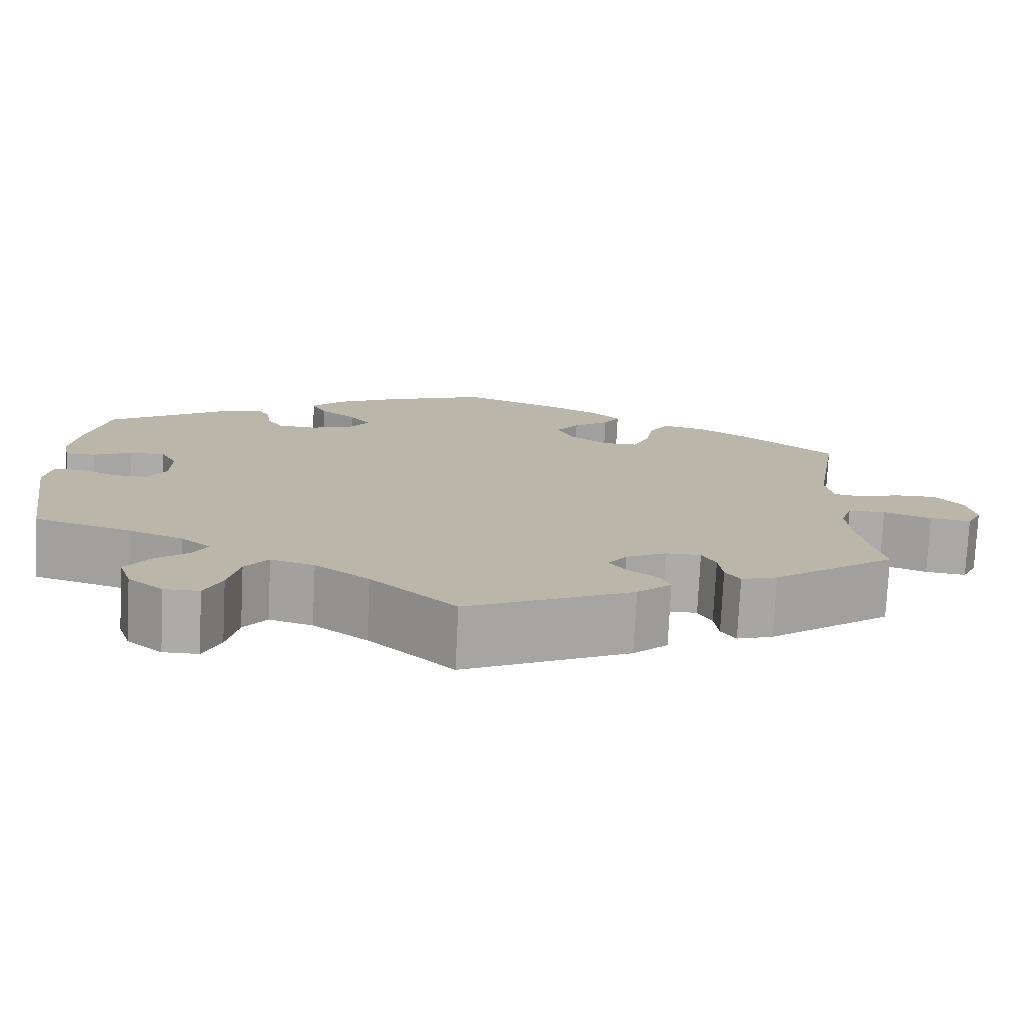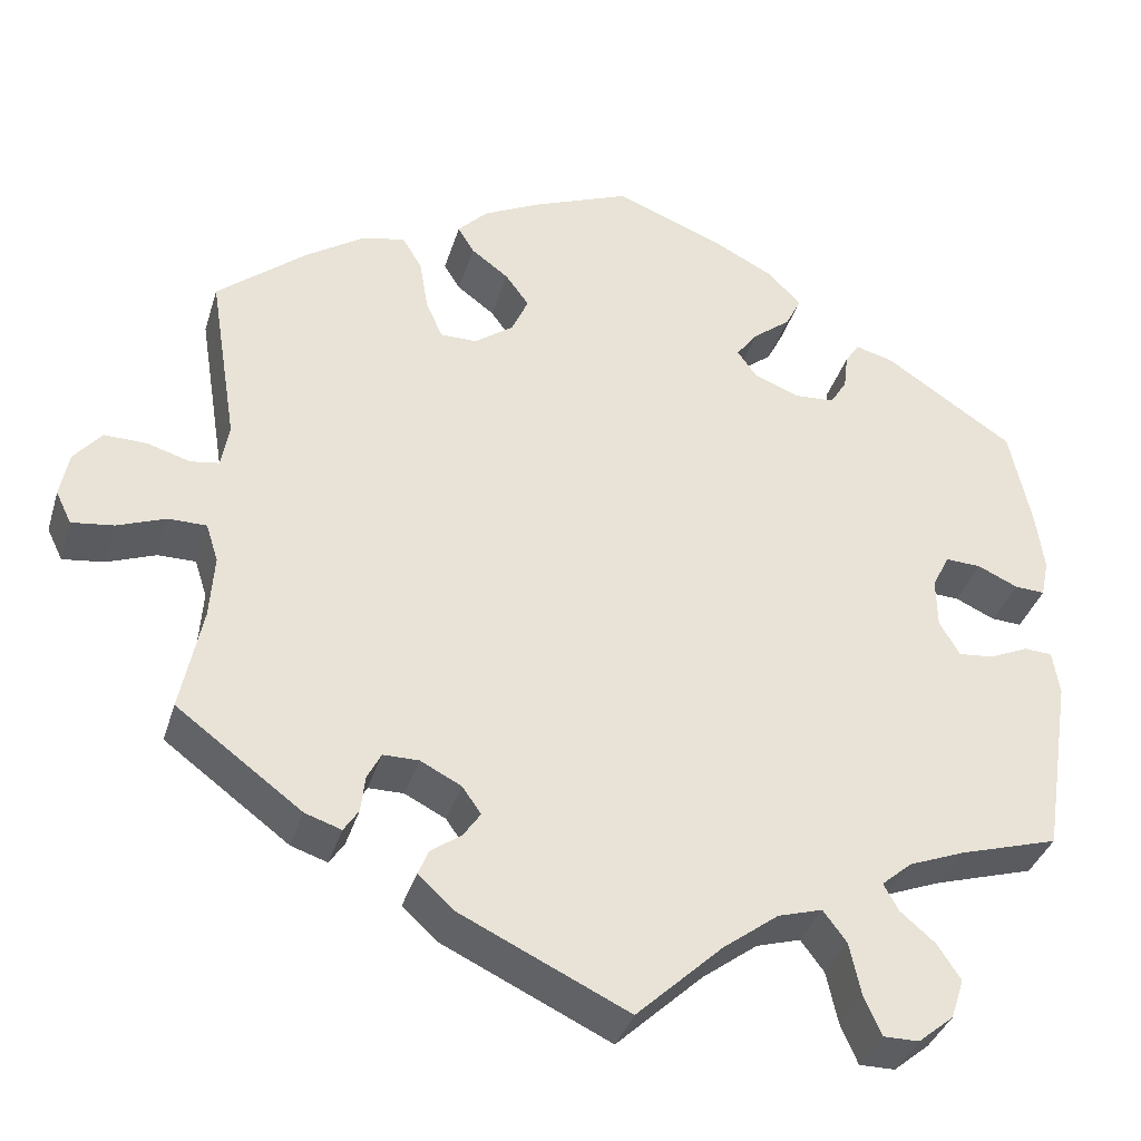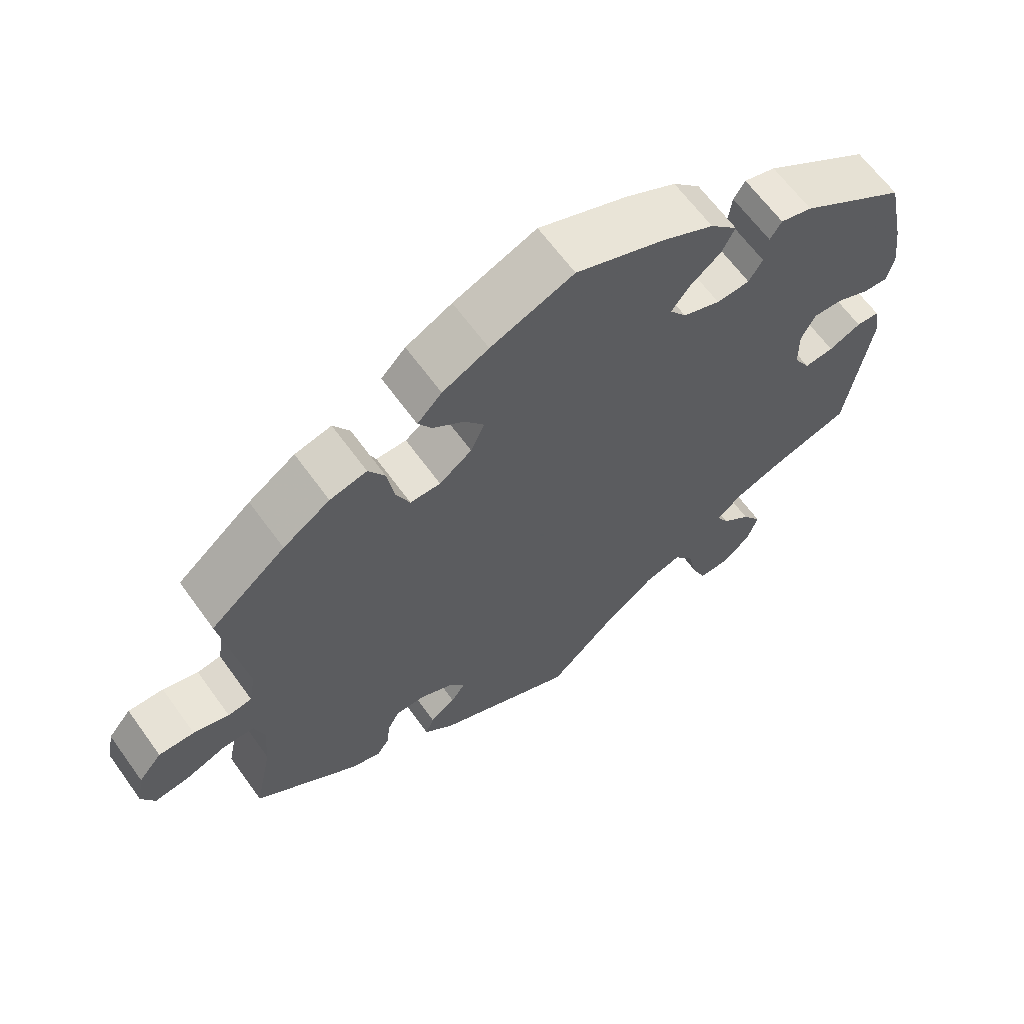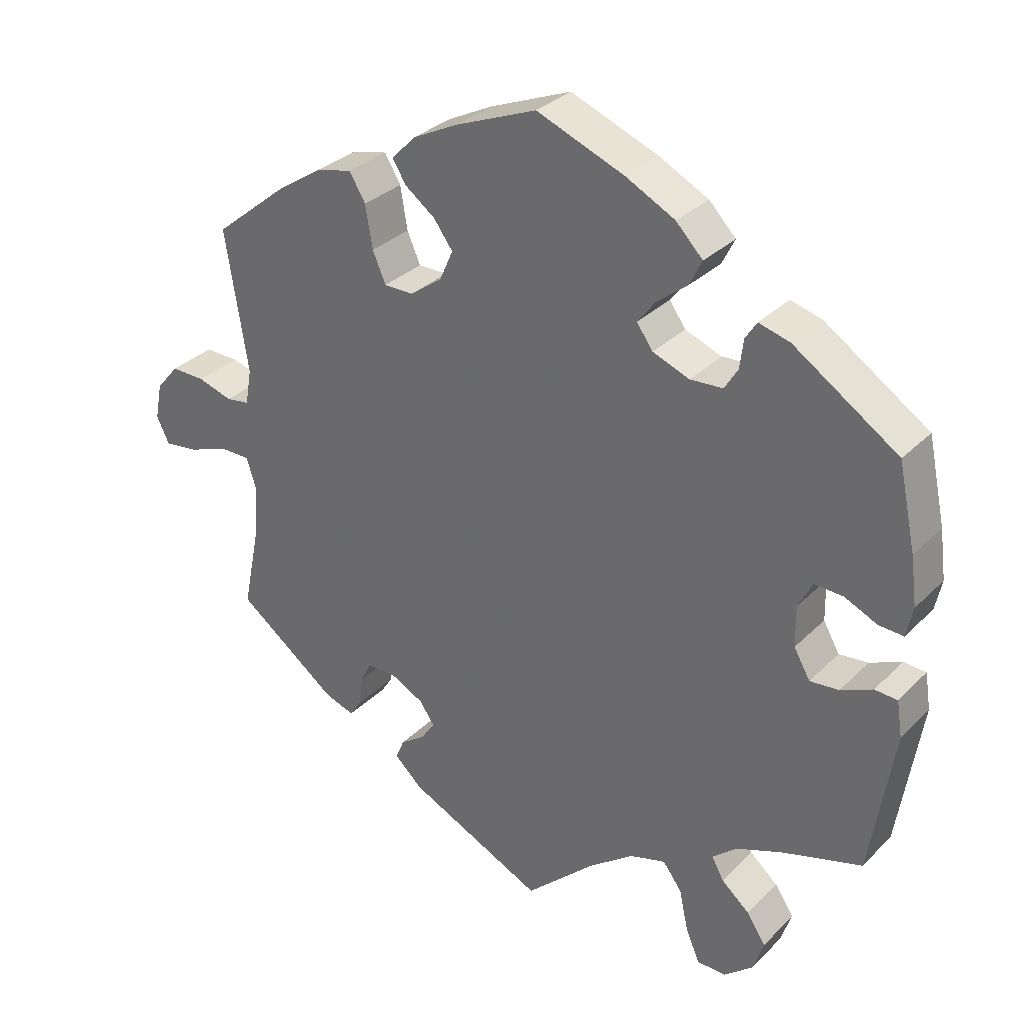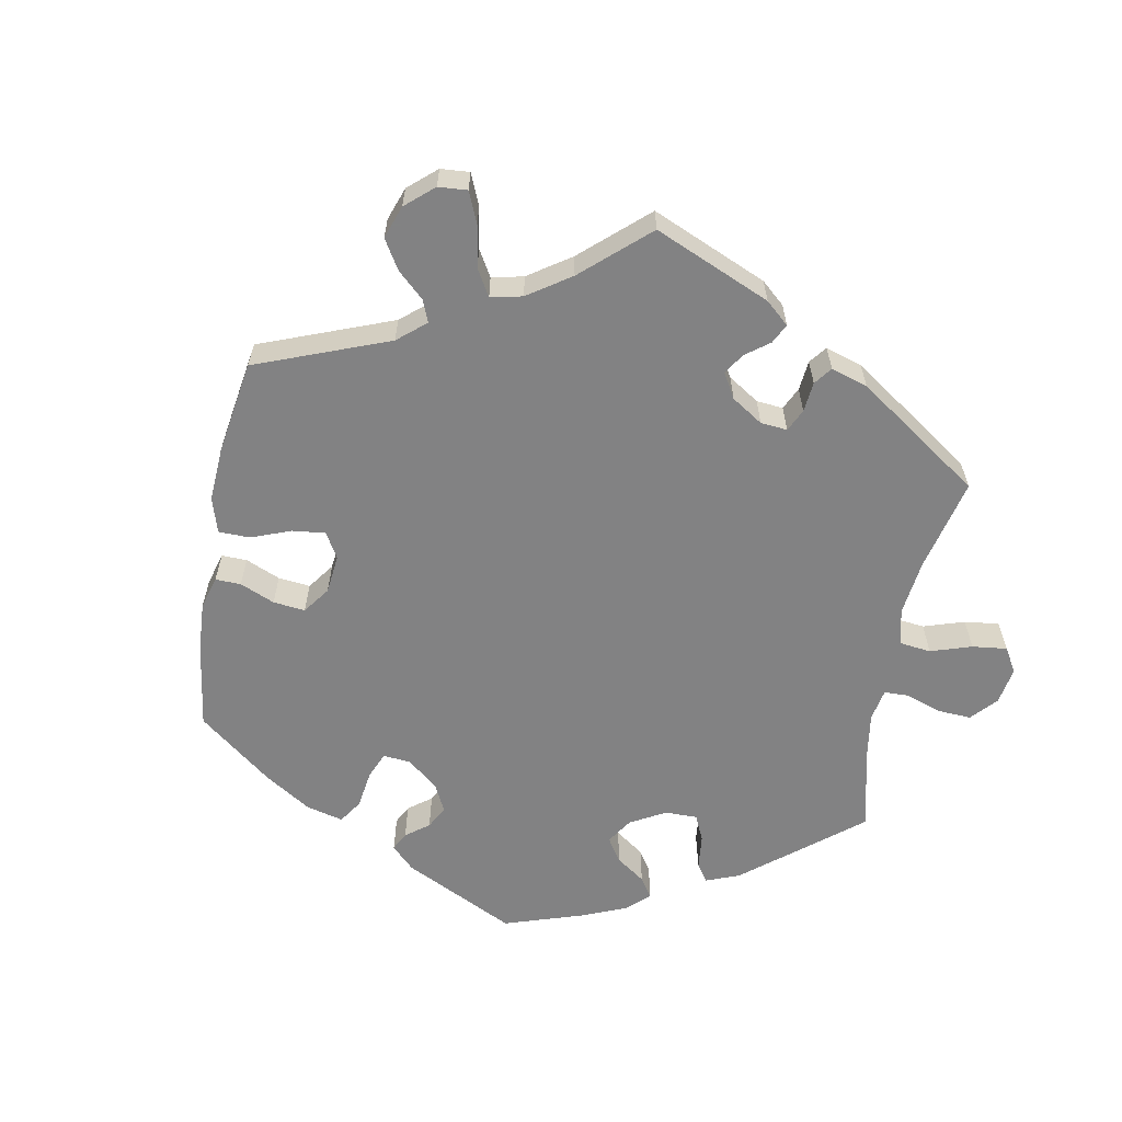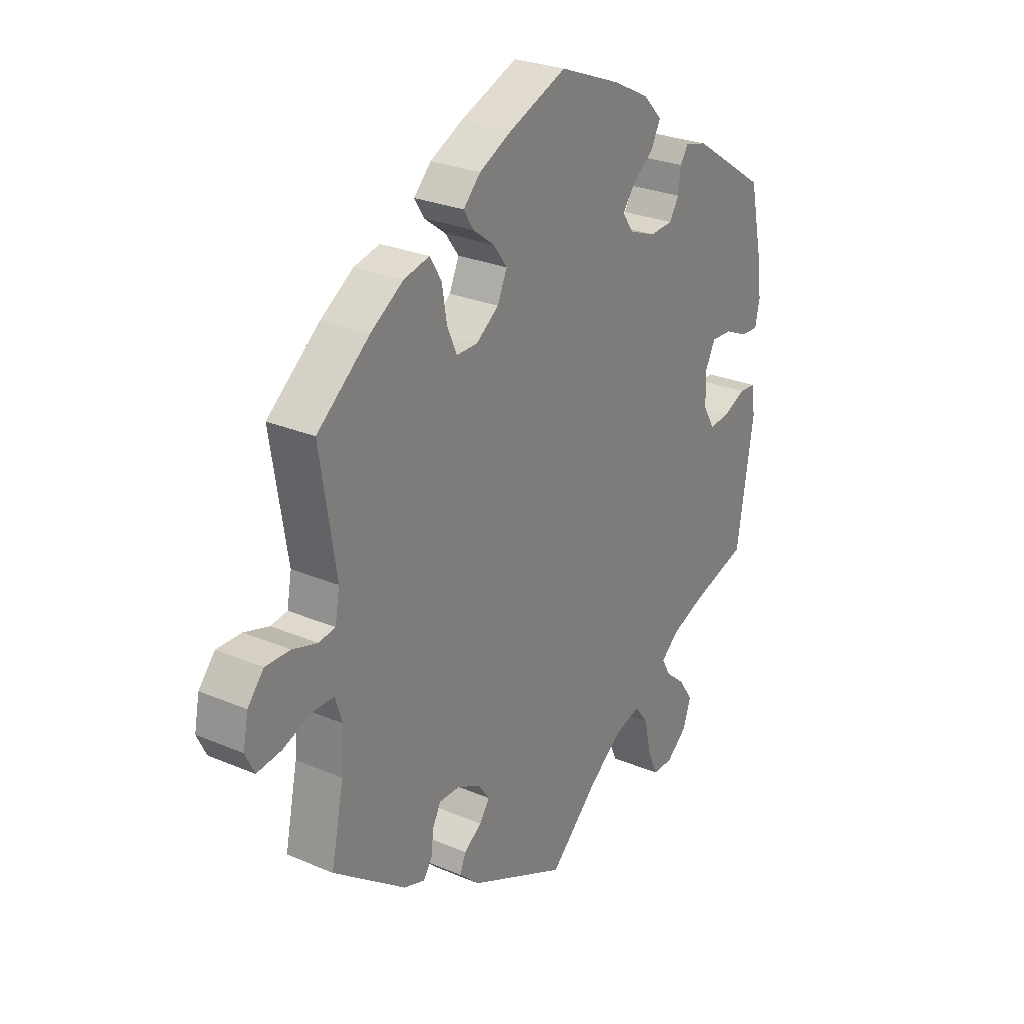
<metadata>
{"format":"obj","ext":"obj","renderer":"f3d","projection":"perspective","resolution":1024,"background":"white","views":[{"elev":-76.3,"azim":-2.8,"up":"+Z"},{"elev":-36.1,"azim":163.8,"up":"+Z"},{"elev":64.1,"azim":144.2,"up":"+Z"},{"elev":31.5,"azim":-143.8,"up":"+Z"},{"elev":-60.9,"azim":109.5,"up":"+Y"},{"elev":26.9,"azim":123.5,"up":"+Z"}]}
</metadata>
<code>
v 0.469 0.07 0.09
v 0.478 0.07 0.039
v 0.511 0.07 0.034
v 0.56 0.07 0.049
v 0.609 0.07 0.05
v 0.641 0.07 0.012
v 0.651 0.07 -0.04
v 0.633 0.07 -0.077
v 0.585 0.07 -0.071
v 0.529 0.07 -0.05
v 0.485 0.07 -0.05
v 0.471 0.07 -0.094
v 0.476 0.07 -0.167
v 0.501 0.07 -0.289
v 0.357 0.07 -0.396
v 0.315 0.07 -0.41
v 0.298 0.07 -0.384
v 0.293 0.07 -0.342
v 0.277 0.07 -0.311
v 0.236 0.07 -0.311
v 0.189 0.07 -0.335
v 0.167 0.07 -0.366
v 0.187 0.07 -0.395
v 0.222 0.07 -0.42
v 0.234 0.07 -0.449
v 0.194 0.07 -0.486
v 0 0.07 -0.578
v -0.099 0.07 -0.485
v -0.163 0.07 -0.437
v -0.214 0.07 -0.422
v -0.241 0.07 -0.458
v -0.254 0.07 -0.518
v -0.274 0.07 -0.564
v -0.315 0.07 -0.564
v -0.356 0.07 -0.53
v -0.371 0.07 -0.484
v -0.344 0.07 -0.443
v -0.304 0.07 -0.409
v -0.287 0.07 -0.378
v -0.322 0.07 -0.348
v -0.386 0.07 -0.323
v -0.5 0.07 -0.289
v -0.533 0.07 -0.08
v -0.525 0.07 -0.029
v -0.493 0.07 -0.027
v -0.448 0.07 -0.047
v -0.407 0.07 -0.051
v -0.384 0.07 -0.011
v -0.383 0.07 0.047
v -0.403 0.07 0.086
v -0.444 0.07 0.084
v -0.49 0.07 0.063
v -0.525 0.07 0.061
v -0.534 0.07 0.104
v -0.525 0.07 0.172
v -0.5 0.07 0.289
v -0.352 0.07 0.387
v -0.308 0.07 0.399
v -0.292 0.07 0.374
v -0.287 0.07 0.333
v -0.268 0.07 0.302
v -0.222 0.07 0.299
v -0.17 0.07 0.319
v -0.147 0.07 0.351
v -0.172 0.07 0.384
v -0.215 0.07 0.418
v -0.233 0.07 0.454
v -0.195 0.07 0.493
v -0.125 0.07 0.529
v -0.001 0.07 0.578
v 0.114 0.07 0.532
v 0.178 0.07 0.5
v 0.212 0.07 0.465
v 0.193 0.07 0.434
v 0.15 0.07 0.402
v 0.123 0.07 0.365
v 0.142 0.07 0.322
v 0.187 0.07 0.289
v 0.229 0.07 0.289
v 0.248 0.07 0.332
v 0.258 0.07 0.392
v 0.281 0.07 0.43
v 0.332 0.07 0.418
v 0.397 0.07 0.375
v 0.501 0.07 0.29
v 0.469 0 0.09
v 0.478 0 0.039
v 0.511 0 0.034
v 0.56 0 0.049
v 0.609 0 0.05
v 0.641 0 0.012
v 0.651 0 -0.04
v 0.633 0 -0.077
v 0.585 0 -0.071
v 0.529 0 -0.05
v 0.485 0 -0.05
v 0.471 0 -0.094
v 0.476 0 -0.167
v 0.501 0 -0.289
v 0.357 0 -0.396
v 0.315 0 -0.41
v 0.298 0 -0.384
v 0.293 0 -0.342
v 0.277 0 -0.311
v 0.236 0 -0.311
v 0.189 0 -0.335
v 0.167 0 -0.366
v 0.187 0 -0.395
v 0.222 0 -0.42
v 0.234 0 -0.449
v 0.194 0 -0.486
v 0 0 -0.578
v -0.099 0 -0.485
v -0.163 0 -0.437
v -0.214 0 -0.422
v -0.241 0 -0.458
v -0.254 0 -0.518
v -0.274 0 -0.564
v -0.315 0 -0.564
v -0.356 0 -0.53
v -0.371 0 -0.484
v -0.344 0 -0.443
v -0.304 0 -0.409
v -0.287 0 -0.378
v -0.322 0 -0.348
v -0.386 0 -0.323
v -0.5 0 -0.289
v -0.533 0 -0.08
v -0.525 0 -0.029
v -0.493 0 -0.027
v -0.448 0 -0.047
v -0.407 0 -0.051
v -0.384 0 -0.011
v -0.383 0 0.047
v -0.403 0 0.086
v -0.444 0 0.084
v -0.49 0 0.063
v -0.525 0 0.061
v -0.534 0 0.104
v -0.525 0 0.172
v -0.5 0 0.289
v -0.352 0 0.387
v -0.308 0 0.399
v -0.292 0 0.374
v -0.287 0 0.333
v -0.268 0 0.302
v -0.222 0 0.299
v -0.17 0 0.319
v -0.147 0 0.351
v -0.172 0 0.384
v -0.215 0 0.418
v -0.233 0 0.454
v -0.195 0 0.493
v -0.125 0 0.529
v -0.001 0 0.578
v 0.114 0 0.532
v 0.178 0 0.5
v 0.212 0 0.465
v 0.193 0 0.434
v 0.15 0 0.402
v 0.123 0 0.365
v 0.142 0 0.322
v 0.187 0 0.289
v 0.229 0 0.289
v 0.248 0 0.332
v 0.258 0 0.392
v 0.281 0 0.43
v 0.332 0 0.418
v 0.397 0 0.375
v 0.501 0 0.29
f 84 85 1
f 83 84 1 2
f 80 81 82 83
f 79 80 83 2
f 78 79 2
f 77 78 2
f 72 73 74 75
f 72 75 76
f 71 72 76
f 70 71 76
f 69 70 76 77
f 65 66 67 68
f 64 65 68 69
f 57 58 59 60
f 57 60 61
f 56 57 61
f 55 56 61 62
f 51 52 53 54
f 50 51 54 55
f 43 44 45 46
f 41 42 43 46
f 40 41 46 47
f 39 40 47 48
f 35 36 37 38
f 35 38 39
f 34 35 39
f 31 32 33 34
f 31 34 39
f 30 31 39 48
f 25 26 27 28
f 23 24 25 28
f 22 23 28 29
f 21 22 29 30
f 15 16 17 18
f 13 14 15 18
f 12 13 18 19
f 11 12 19 20
f 7 8 9 10
f 7 10 11
f 6 7 11
f 3 4 5 6
f 2 3 6 11
f 64 69 77 2
f 50 55 62 63
f 49 50 63
f 30 48 49 63
f 21 30 63 64
f 20 21 64
f 2 11 20 64
f 86 170 169
f 87 86 169 168
f 168 167 166 165
f 87 168 165 164
f 87 164 163
f 87 163 162
f 160 159 158 157
f 161 160 157
f 161 157 156
f 161 156 155
f 162 161 155 154
f 153 152 151 150
f 154 153 150 149
f 145 144 143 142
f 146 145 142
f 146 142 141
f 147 146 141 140
f 139 138 137 136
f 140 139 136 135
f 131 130 129 128
f 131 128 127 126
f 132 131 126 125
f 133 132 125 124
f 123 122 121 120
f 124 123 120
f 124 120 119
f 119 118 117 116
f 124 119 116
f 133 124 116 115
f 113 112 111 110
f 113 110 109 108
f 114 113 108 107
f 115 114 107 106
f 103 102 101 100
f 103 100 99 98
f 104 103 98 97
f 105 104 97 96
f 95 94 93 92
f 96 95 92
f 96 92 91
f 91 90 89 88
f 96 91 88 87
f 87 162 154 149
f 148 147 140 135
f 148 135 134
f 148 134 133 115
f 149 148 115 106
f 149 106 105
f 149 105 96 87
f 1 86 87 2
f 2 87 88 3
f 3 88 89 4
f 4 89 90 5
f 5 90 91 6
f 6 91 92 7
f 7 92 93 8
f 8 93 94 9
f 9 94 95 10
f 10 95 96 11
f 11 96 97 12
f 12 97 98 13
f 13 98 99 14
f 14 99 100 15
f 15 100 101 16
f 16 101 102 17
f 17 102 103 18
f 18 103 104 19
f 19 104 105 20
f 20 105 106 21
f 21 106 107 22
f 22 107 108 23
f 23 108 109 24
f 24 109 110 25
f 25 110 111 26
f 26 111 112 27
f 27 112 113 28
f 28 113 114 29
f 29 114 115 30
f 30 115 116 31
f 31 116 117 32
f 32 117 118 33
f 33 118 119 34
f 34 119 120 35
f 35 120 121 36
f 36 121 122 37
f 37 122 123 38
f 38 123 124 39
f 39 124 125 40
f 40 125 126 41
f 41 126 127 42
f 42 127 128 43
f 43 128 129 44
f 44 129 130 45
f 45 130 131 46
f 46 131 132 47
f 47 132 133 48
f 48 133 134 49
f 49 134 135 50
f 50 135 136 51
f 51 136 137 52
f 52 137 138 53
f 53 138 139 54
f 54 139 140 55
f 55 140 141 56
f 56 141 142 57
f 57 142 143 58
f 58 143 144 59
f 59 144 145 60
f 60 145 146 61
f 61 146 147 62
f 62 147 148 63
f 63 148 149 64
f 64 149 150 65
f 65 150 151 66
f 66 151 152 67
f 67 152 153 68
f 68 153 154 69
f 69 154 155 70
f 70 155 156 71
f 71 156 157 72
f 72 157 158 73
f 73 158 159 74
f 74 159 160 75
f 75 160 161 76
f 76 161 162 77
f 77 162 163 78
f 78 163 164 79
f 79 164 165 80
f 80 165 166 81
f 81 166 167 82
f 82 167 168 83
f 83 168 169 84
f 84 169 170 85
f 85 170 86 1

</code>
